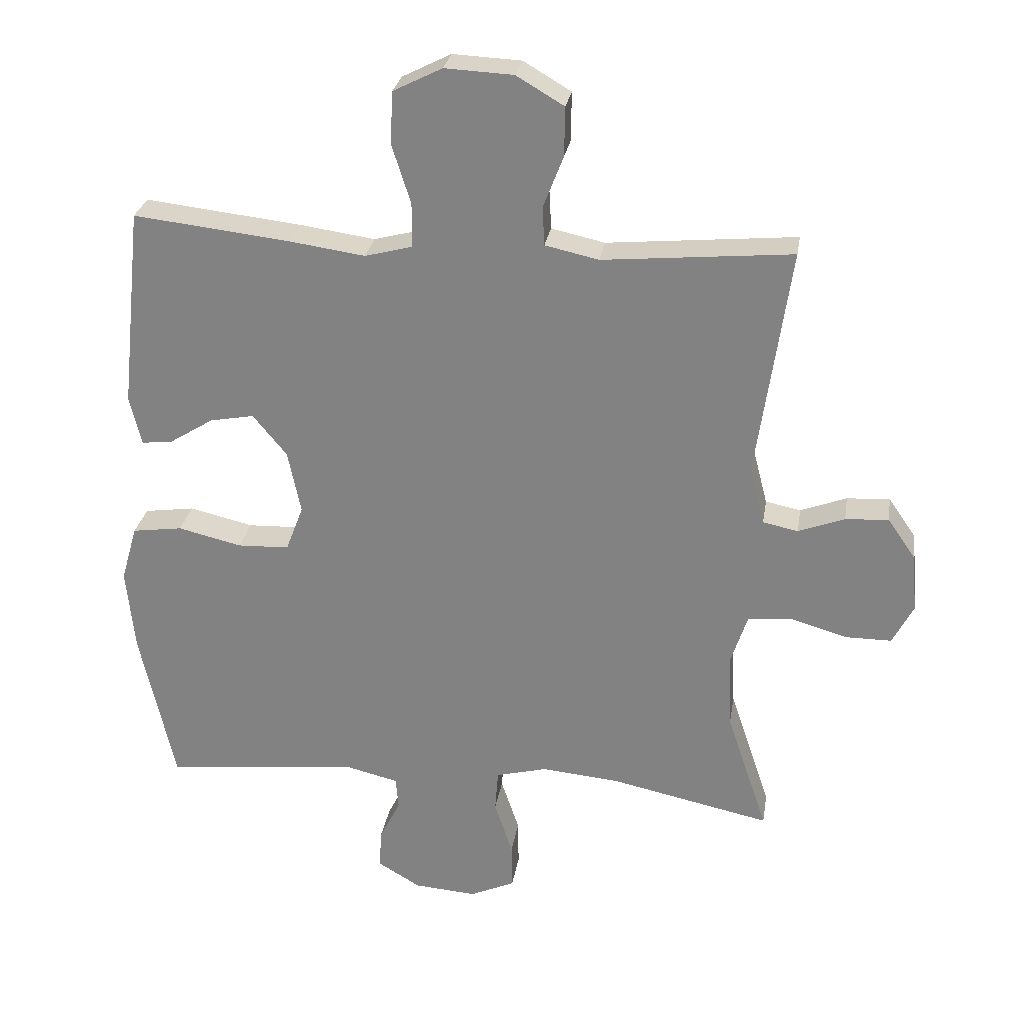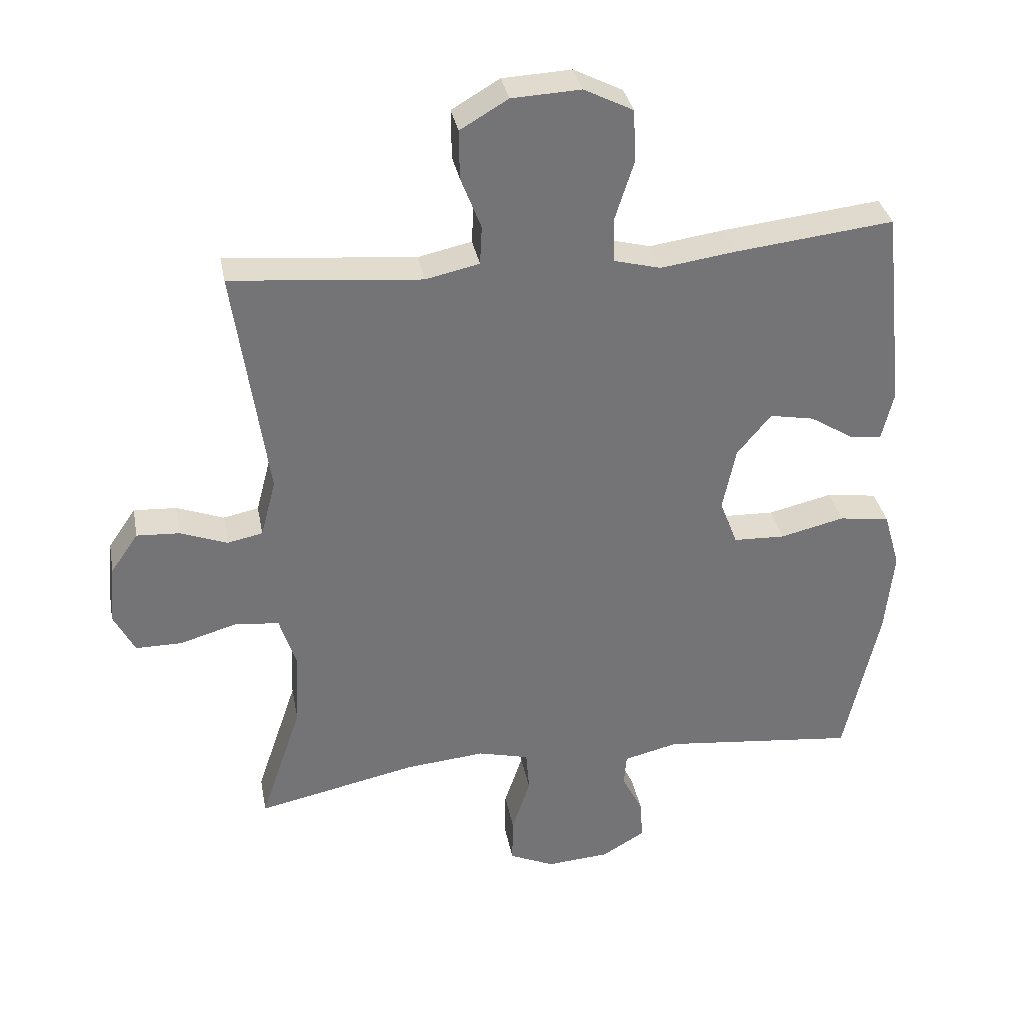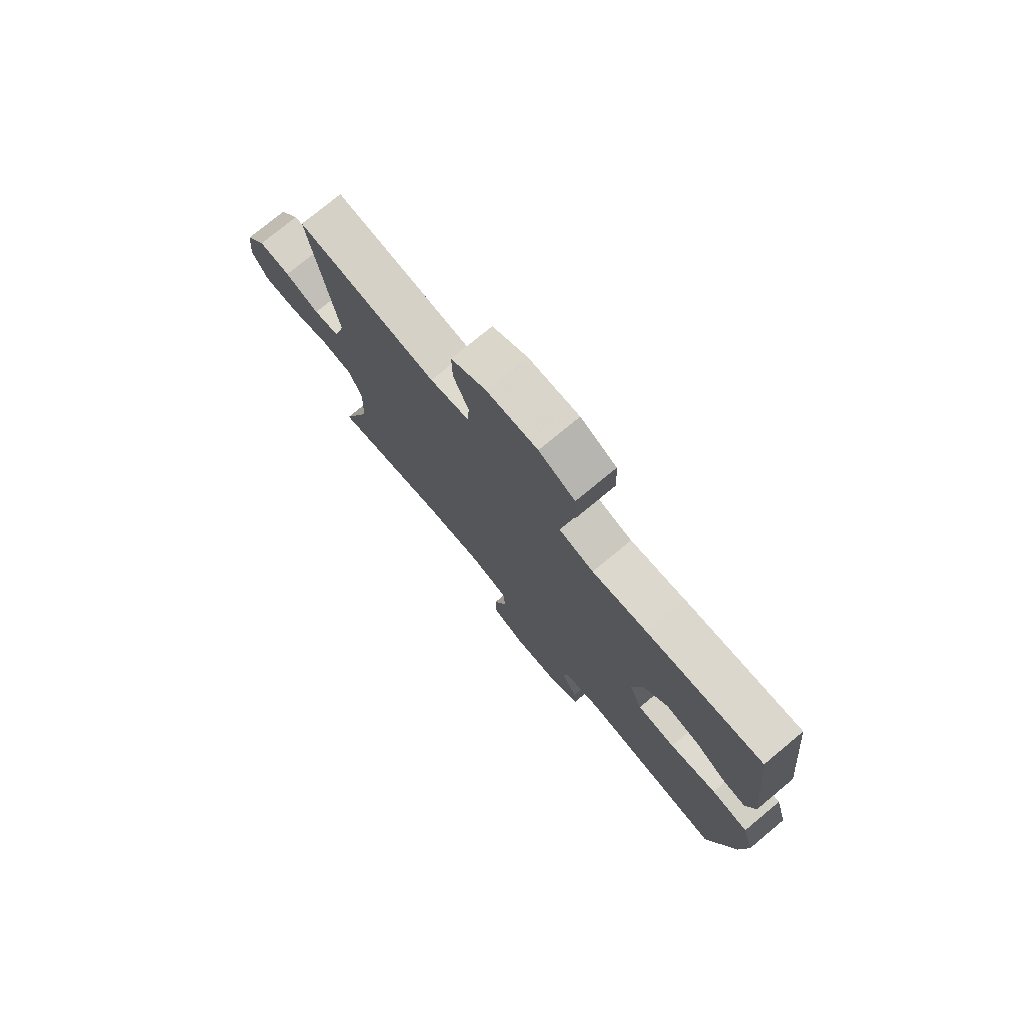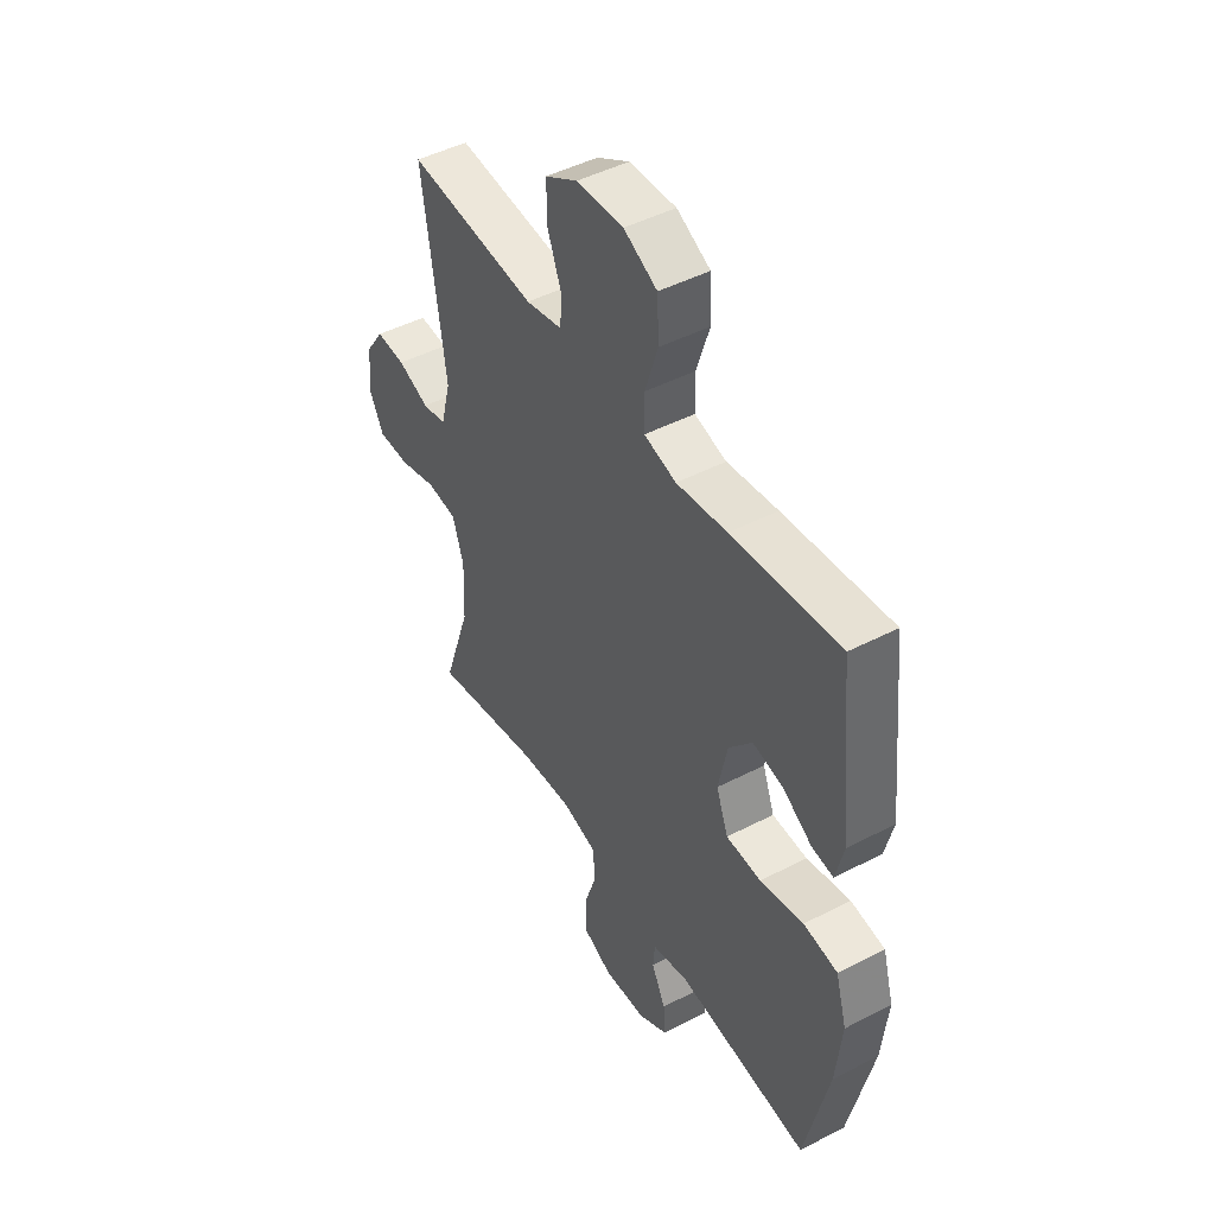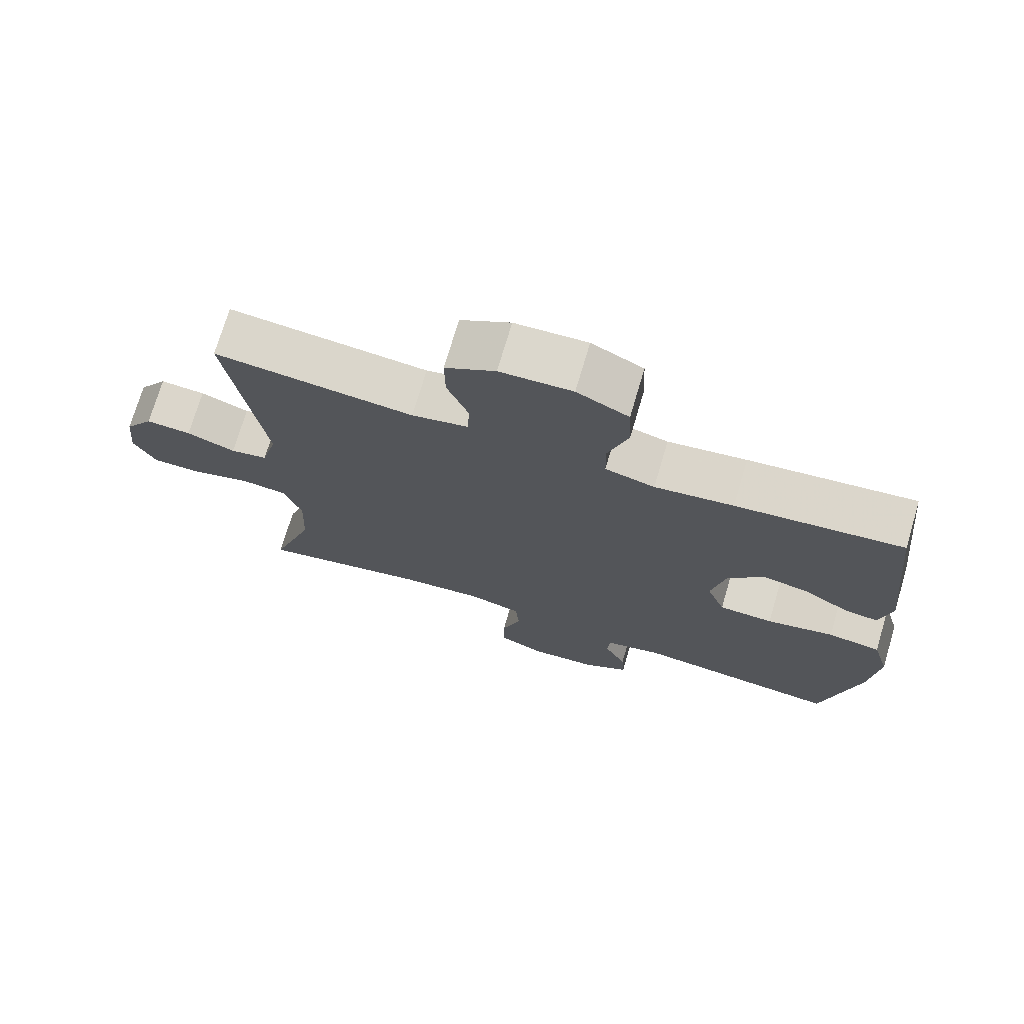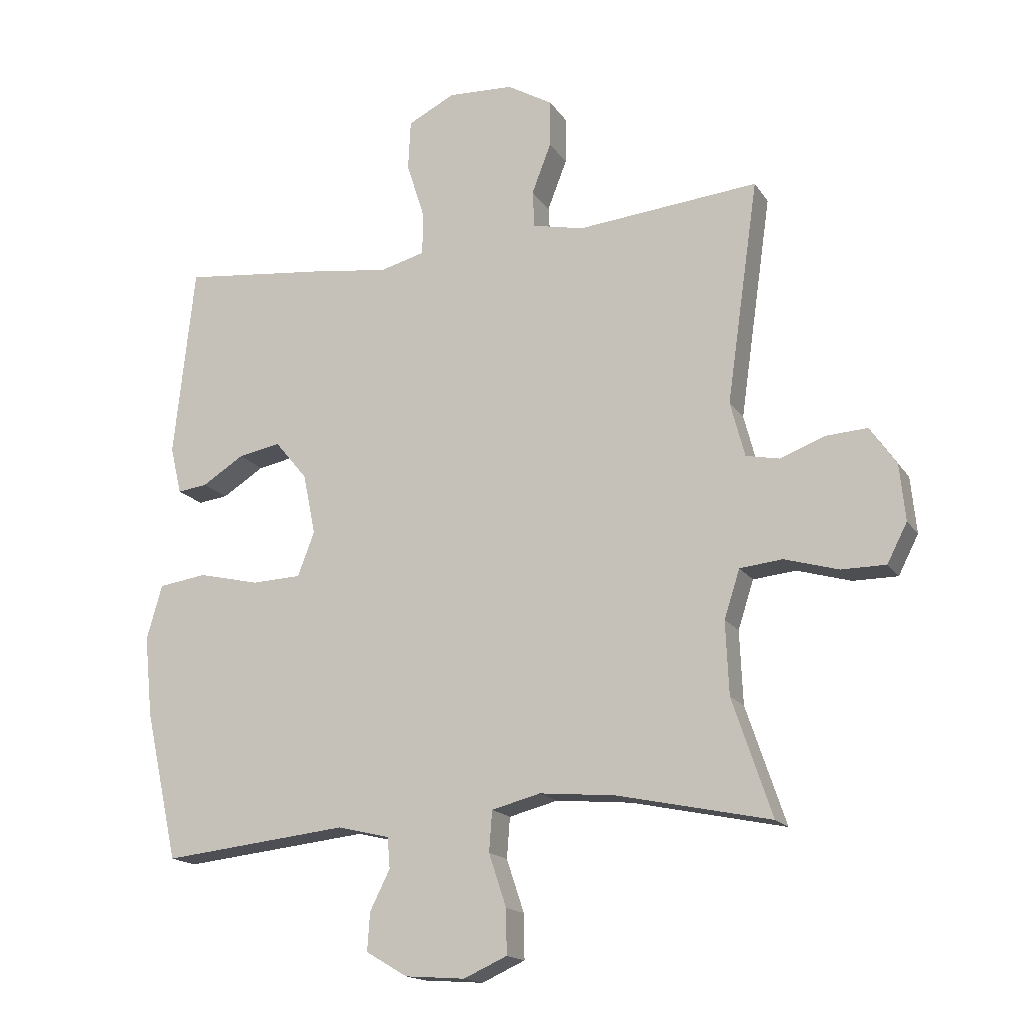
<metadata>
{"format":"obj","ext":"obj","renderer":"f3d","projection":"perspective","resolution":1024,"background":"white","views":[{"elev":27.8,"azim":9.1,"up":"+Z"},{"elev":34.2,"azim":169.4,"up":"+Z"},{"elev":76.4,"azim":-129.6,"up":"+Z"},{"elev":46.9,"azim":-120.4,"up":"+Z"},{"elev":73.1,"azim":-163.5,"up":"+Z"},{"elev":-16.6,"azim":22.6,"up":"+Z"}]}
</metadata>
<code>
v -0.5 0.07 0.5
v -0.258 0.07 0.473
v -0.144 0.07 0.457
v -0.072 0.07 0.476
v -0.071 0.07 0.544
v -0.1 0.07 0.635
v -0.096 0.07 0.715
v -0.021 0.07 0.753
v 0.084 0.07 0.748
v 0.157 0.07 0.705
v 0.156 0.07 0.63
v 0.125 0.07 0.55
v 0.128 0.07 0.491
v 0.21 0.07 0.473
v 0.5 0.07 0.5
v 0.449 0.07 0.144
v 0.472 0.07 0.056
v 0.526 0.07 0.045
v 0.597 0.07 0.072
v 0.663 0.07 0.076
v 0.705 0.07 0.015
v 0.714 0.07 -0.075
v 0.682 0.07 -0.137
v 0.611 0.07 -0.137
v 0.525 0.07 -0.112
v 0.457 0.07 -0.119
v 0.432 0.07 -0.196
v 0.437 0.07 -0.313
v 0.5 0.07 -0.5
v 0.255 0.07 -0.448
v 0.134 0.07 -0.437
v 0.056 0.07 -0.457
v 0.051 0.07 -0.522
v 0.079 0.07 -0.606
v 0.08 0.07 -0.677
v 0.011 0.07 -0.708
v -0.085 0.07 -0.701
v -0.151 0.07 -0.662
v -0.147 0.07 -0.601
v -0.115 0.07 -0.537
v -0.119 0.07 -0.488
v -0.202 0.07 -0.468
v -0.5 0.07 -0.5
v -0.553 0.07 -0.261
v -0.566 0.07 -0.132
v -0.541 0.07 -0.045
v -0.464 0.07 -0.034
v -0.366 0.07 -0.057
v -0.287 0.07 -0.054
v -0.26 0.07 0.017
v -0.28 0.07 0.114
v -0.332 0.07 0.177
v -0.4 0.07 0.164
v -0.467 0.07 0.122
v -0.515 0.07 0.116
v -0.533 0.07 0.192
v -0.5 0 0.5
v -0.258 0 0.473
v -0.144 0 0.457
v -0.072 0 0.476
v -0.071 0 0.544
v -0.1 0 0.635
v -0.096 0 0.715
v -0.021 0 0.753
v 0.084 0 0.748
v 0.157 0 0.705
v 0.156 0 0.63
v 0.125 0 0.55
v 0.128 0 0.491
v 0.21 0 0.473
v 0.5 0 0.5
v 0.449 0 0.144
v 0.472 0 0.056
v 0.526 0 0.045
v 0.597 0 0.072
v 0.663 0 0.076
v 0.705 0 0.015
v 0.714 0 -0.075
v 0.682 0 -0.137
v 0.611 0 -0.137
v 0.525 0 -0.112
v 0.457 0 -0.119
v 0.432 0 -0.196
v 0.437 0 -0.313
v 0.5 0 -0.5
v 0.255 0 -0.448
v 0.134 0 -0.437
v 0.056 0 -0.457
v 0.051 0 -0.522
v 0.079 0 -0.606
v 0.08 0 -0.677
v 0.011 0 -0.708
v -0.085 0 -0.701
v -0.151 0 -0.662
v -0.147 0 -0.601
v -0.115 0 -0.537
v -0.119 0 -0.488
v -0.202 0 -0.468
v -0.5 0 -0.5
v -0.553 0 -0.261
v -0.566 0 -0.132
v -0.541 0 -0.045
v -0.464 0 -0.034
v -0.366 0 -0.057
v -0.287 0 -0.054
v -0.26 0 0.017
v -0.28 0 0.114
v -0.332 0 0.177
v -0.4 0 0.164
v -0.467 0 0.122
v -0.515 0 0.116
v -0.533 0 0.192
f 53 54 55 56
f 52 53 56 1
f 51 52 1 2
f 50 51 2 3
f 45 46 47 48
f 45 48 49
f 42 43 44 45
f 41 42 45 49
f 37 38 39 40
f 37 40 41
f 36 37 41
f 33 34 35 36
f 32 33 36 41
f 31 32 41 49
f 28 29 30
f 27 28 30 31
f 26 27 31 49
f 22 23 24 25
f 18 19 20 21
f 18 21 22 25
f 14 15 16
f 13 14 16 17
f 9 10 11 12
f 9 12 13
f 8 9 13
f 5 6 7 8
f 4 5 8 13
f 50 3 4 13
f 49 50 13 17
f 25 26 49
f 17 18 25 49
f 112 111 110 109
f 57 112 109 108
f 58 57 108 107
f 59 58 107 106
f 104 103 102 101
f 105 104 101
f 101 100 99 98
f 105 101 98 97
f 96 95 94 93
f 97 96 93
f 97 93 92
f 92 91 90 89
f 97 92 89 88
f 105 97 88 87
f 86 85 84
f 87 86 84 83
f 105 87 83 82
f 81 80 79 78
f 77 76 75 74
f 81 78 77 74
f 72 71 70
f 73 72 70 69
f 68 67 66 65
f 69 68 65
f 69 65 64
f 64 63 62 61
f 69 64 61 60
f 69 60 59 106
f 73 69 106 105
f 105 82 81
f 105 81 74 73
f 1 57 58 2
f 2 58 59 3
f 3 59 60 4
f 4 60 61 5
f 5 61 62 6
f 6 62 63 7
f 7 63 64 8
f 8 64 65 9
f 9 65 66 10
f 10 66 67 11
f 11 67 68 12
f 12 68 69 13
f 13 69 70 14
f 14 70 71 15
f 15 71 72 16
f 16 72 73 17
f 17 73 74 18
f 18 74 75 19
f 19 75 76 20
f 20 76 77 21
f 21 77 78 22
f 22 78 79 23
f 23 79 80 24
f 24 80 81 25
f 25 81 82 26
f 26 82 83 27
f 27 83 84 28
f 28 84 85 29
f 29 85 86 30
f 30 86 87 31
f 31 87 88 32
f 32 88 89 33
f 33 89 90 34
f 34 90 91 35
f 35 91 92 36
f 36 92 93 37
f 37 93 94 38
f 38 94 95 39
f 39 95 96 40
f 40 96 97 41
f 41 97 98 42
f 42 98 99 43
f 43 99 100 44
f 44 100 101 45
f 45 101 102 46
f 46 102 103 47
f 47 103 104 48
f 48 104 105 49
f 49 105 106 50
f 50 106 107 51
f 51 107 108 52
f 52 108 109 53
f 53 109 110 54
f 54 110 111 55
f 55 111 112 56
f 56 112 57 1

</code>
